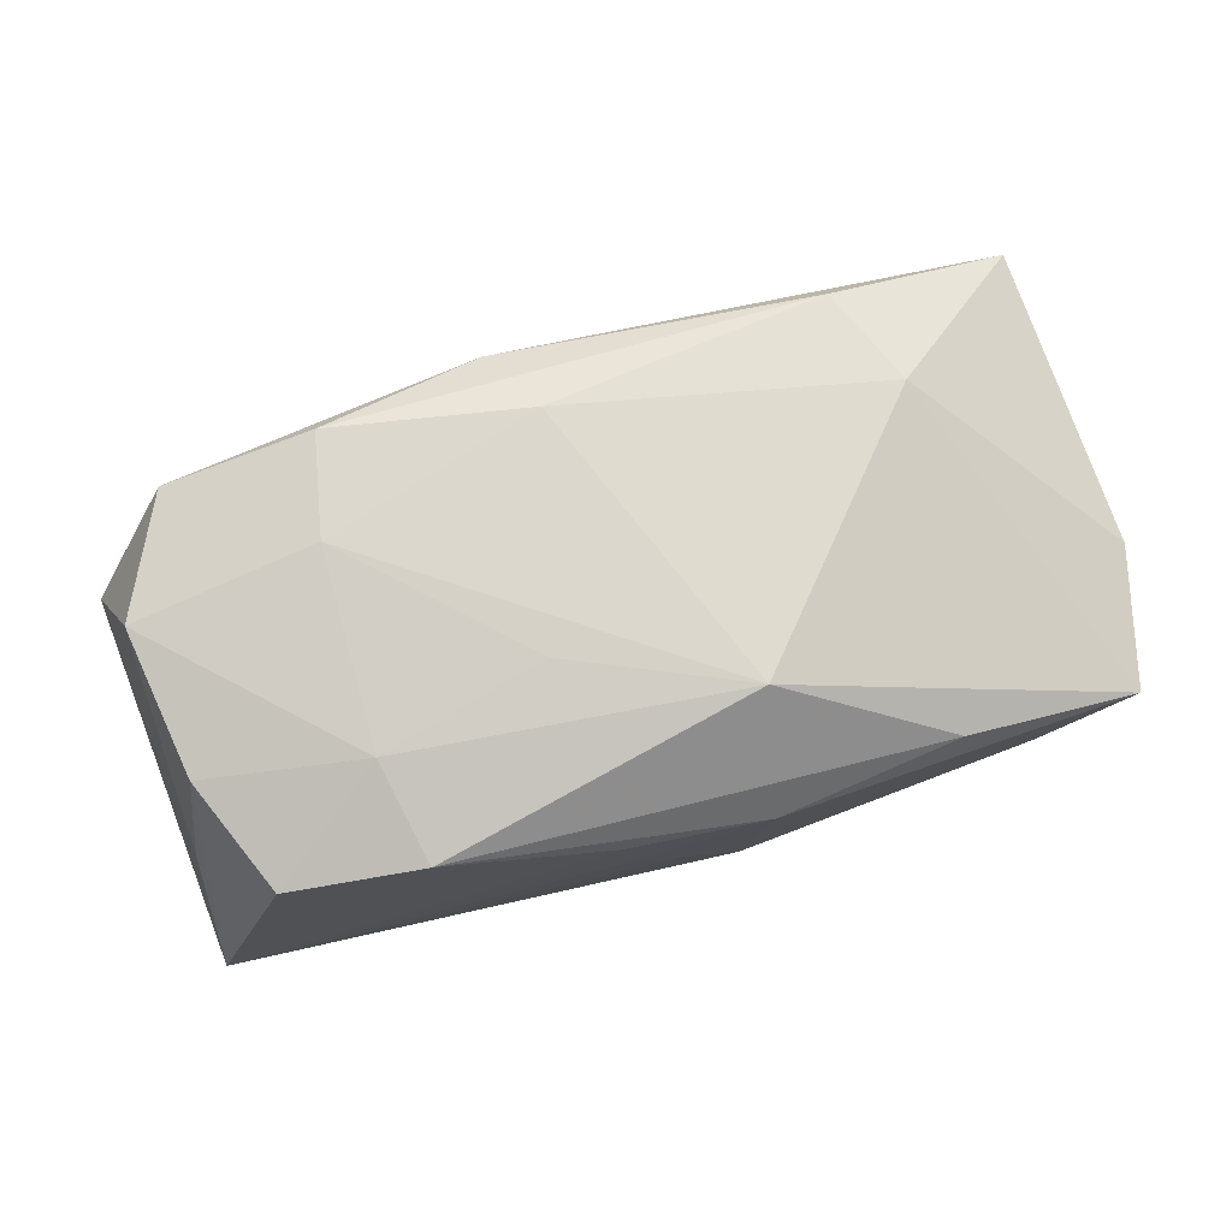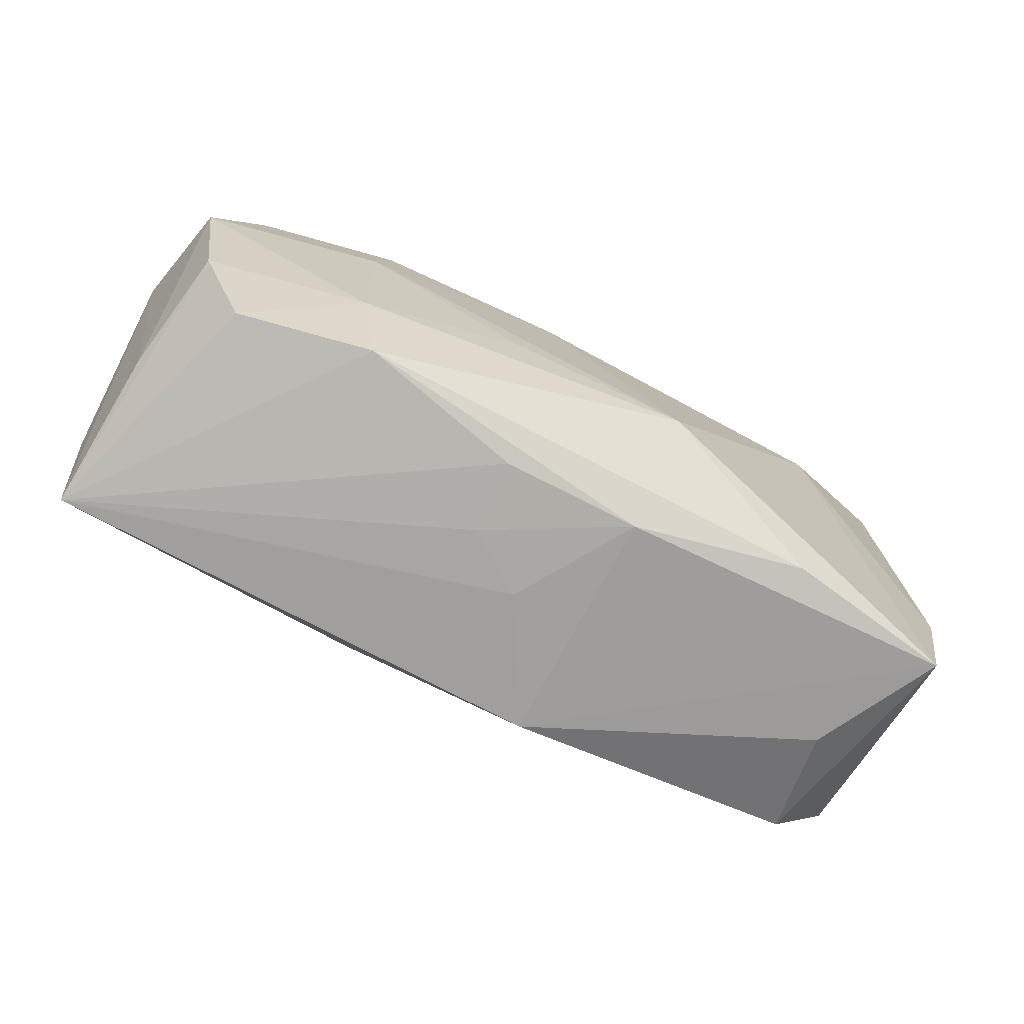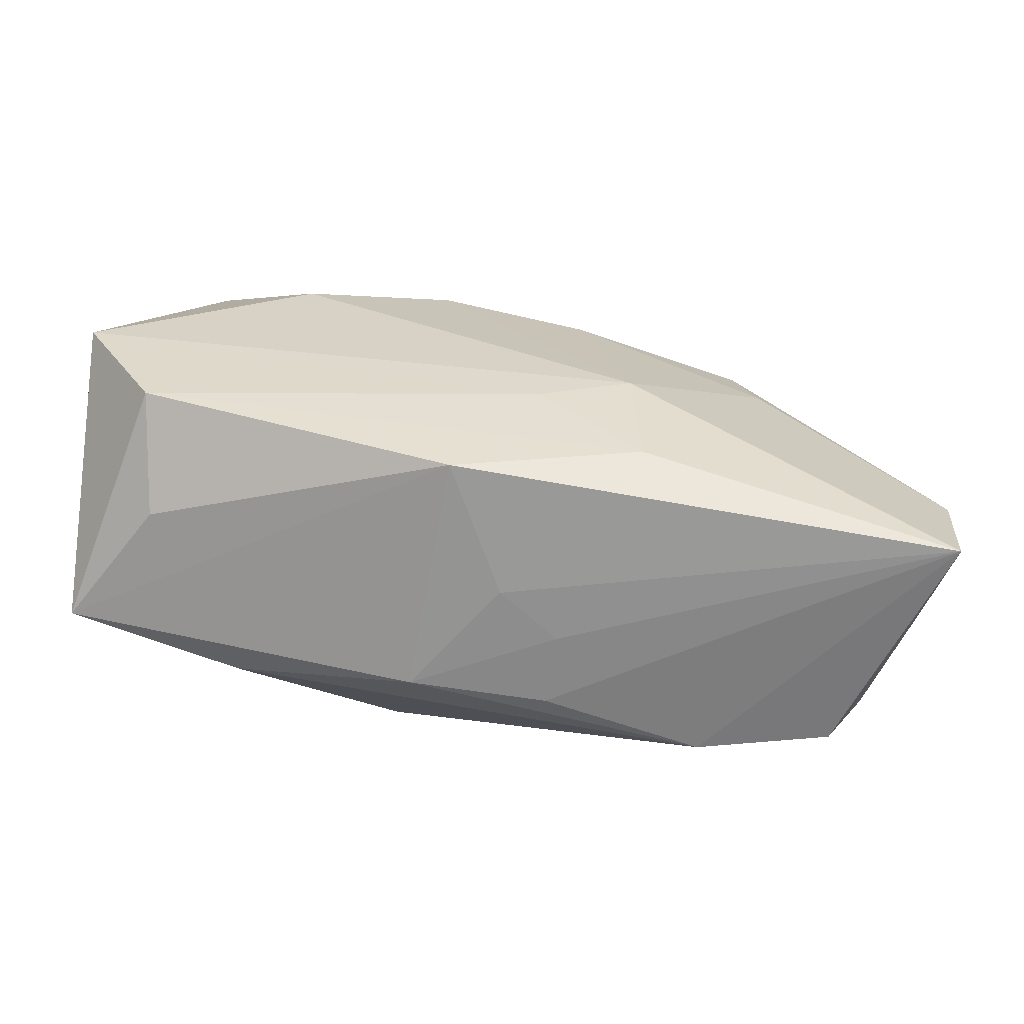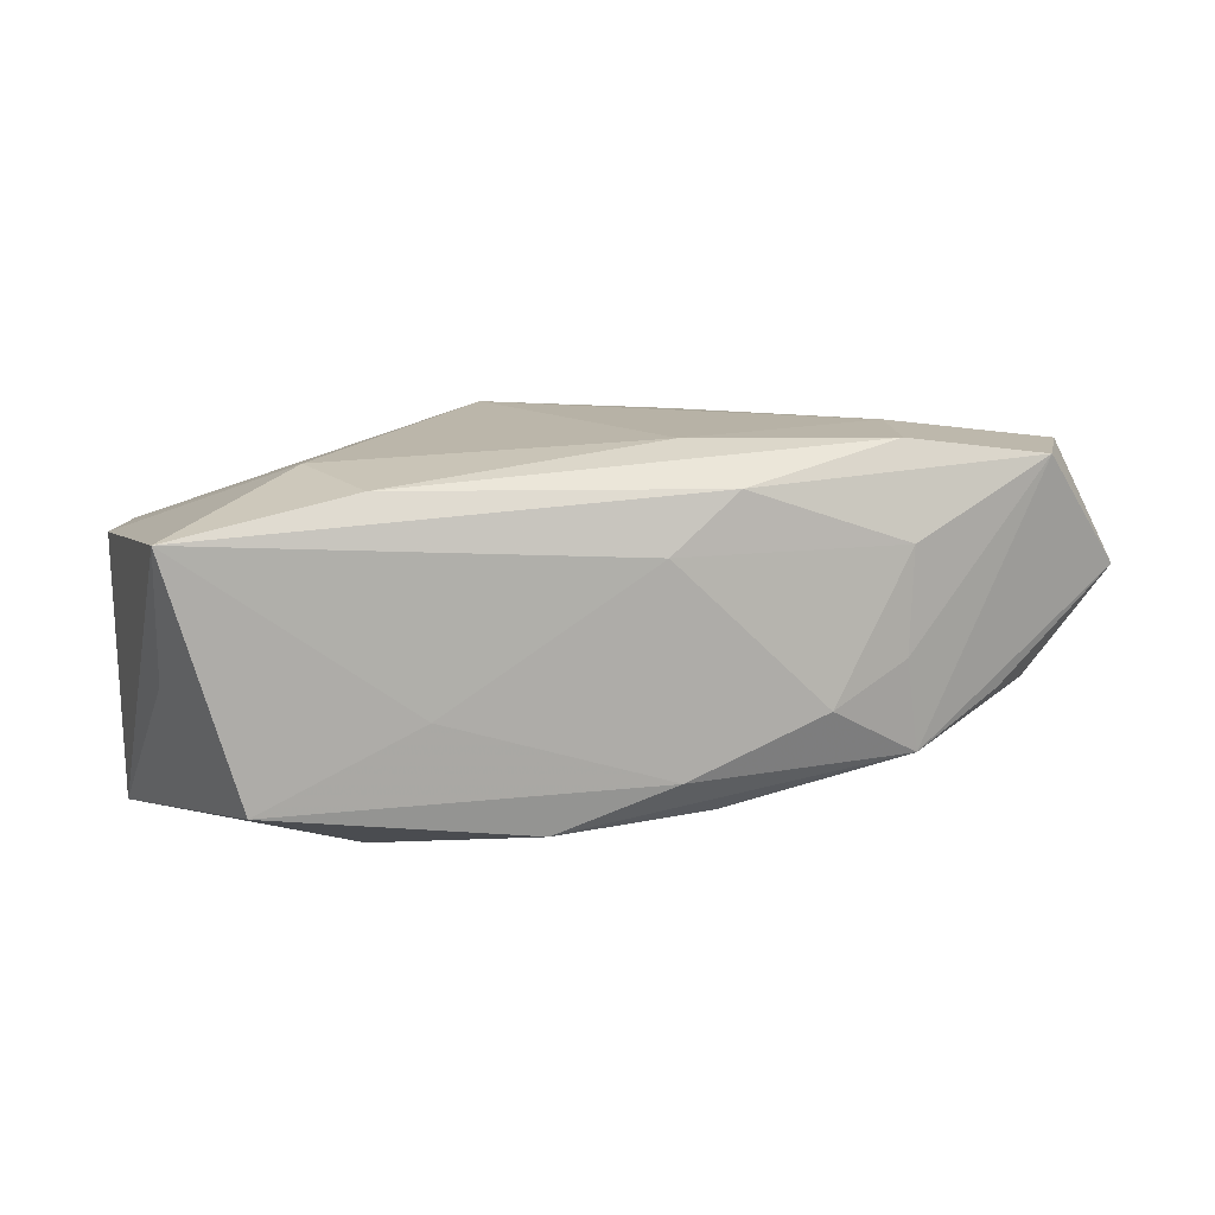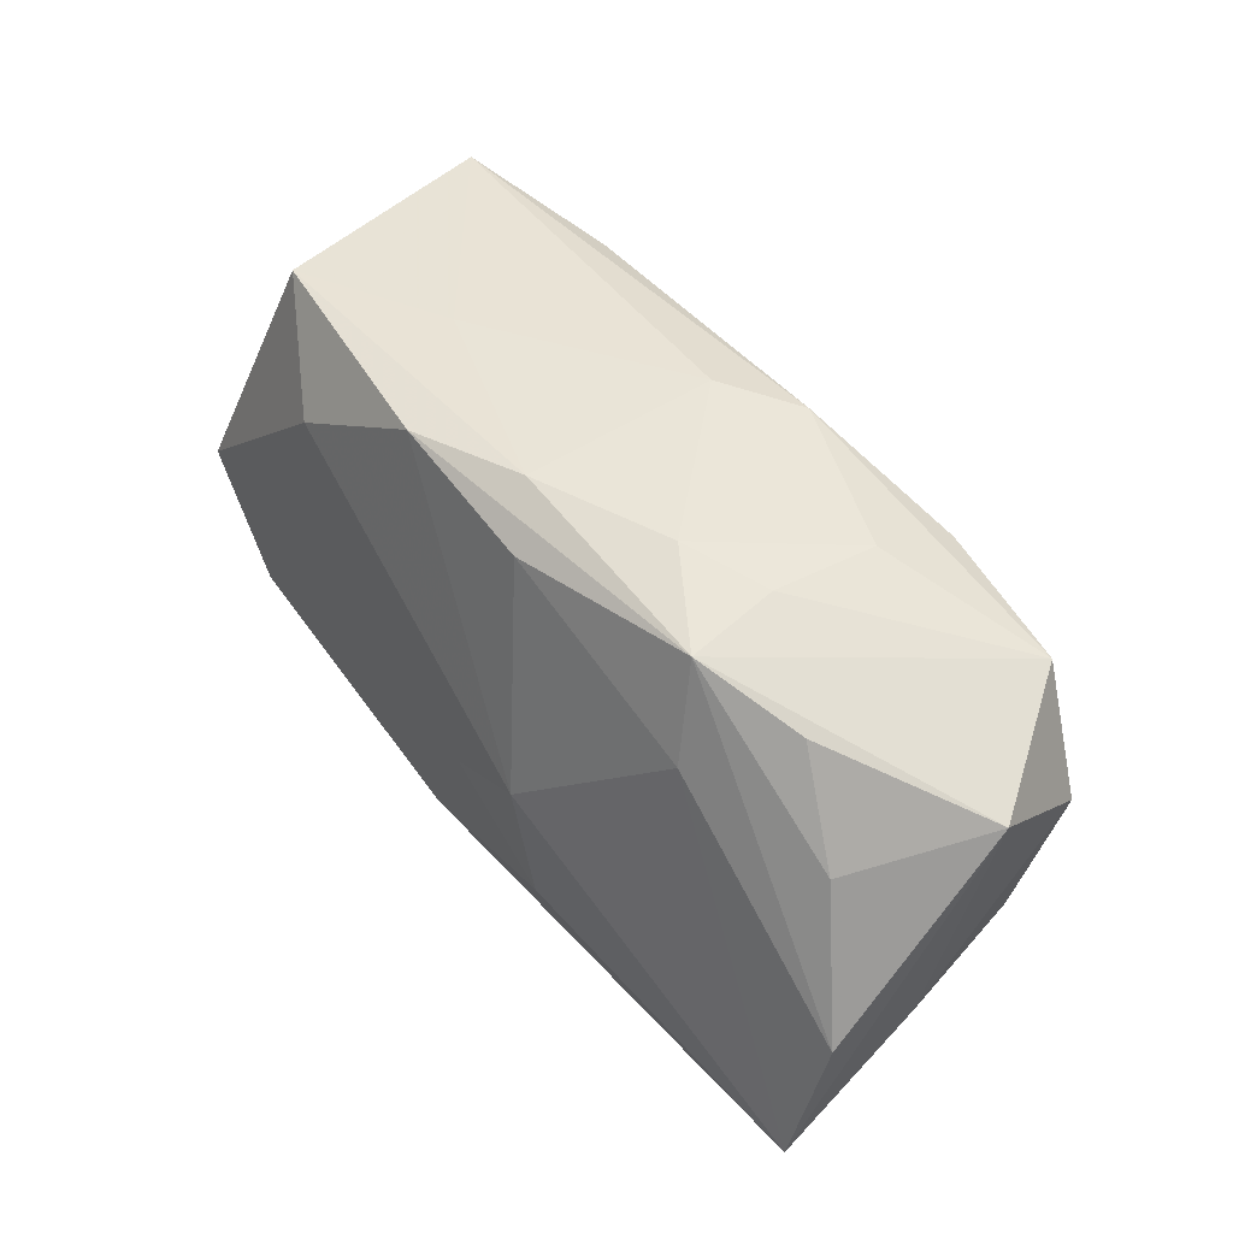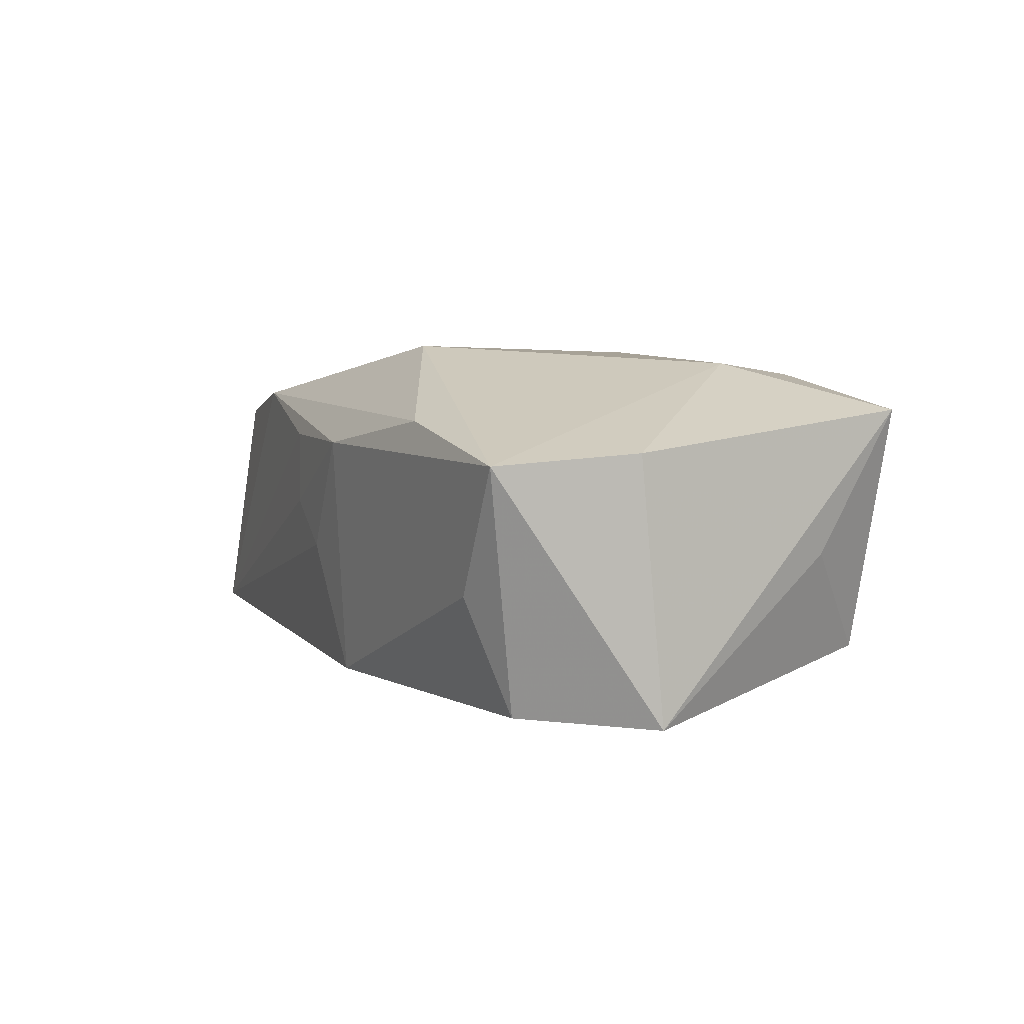
<metadata>
{"format":"obj","ext":"obj","renderer":"f3d","projection":"perspective","resolution":1024,"background":"white","views":[{"elev":73.7,"azim":-11.9,"up":"+Z"},{"elev":-77.7,"azim":-24.2,"up":"+Y"},{"elev":-62.4,"azim":173.6,"up":"+Y"},{"elev":12.2,"azim":169.8,"up":"+Z"},{"elev":42.1,"azim":-124.8,"up":"+Y"},{"elev":3.4,"azim":69.4,"up":"+Z"}]}
</metadata>
<code>
v -0.01003 -0.003038 -0.01582
v -0.0189 -0.01912 0.01129
v -0.002125 0.02004 0.007632
v -0.02118 0.01456 0.0152
v -0.02125 -0.0108 0.01357
v 0.005443 -0.0184 -0.01353
v 0.03834 -0.004301 0.006543
v -0.03509 -0.009125 0.01115
v -0.01072 -0.01392 -0.01438
v -0.03497 0.004609 -0.00632
v 0.02347 0.009871 0.01371
v -0.02107 0.0176 -0.001142
v -0.03044 -0.01835 0.009405
v 0.03765 -0.002061 -0.01494
v -0.03358 0.01313 0.01344
v -0.02365 0.00828 -0.01076
v -0.03768 -0.01944 -0.01082
v -0.04075 0.008591 0.003738
v 0.03437 0.02004 0.009781
v 0.0344 0.01352 -0.001924
v -0.005142 -0.01996 0.001098
v 0.01522 0.02004 -0.003807
v 0.01964 0.01234 -0.01503
v -0.0299 0.01295 -0.004957
v 0.03014 -0.01582 -0.004785
v -0.007784 0.01891 0.01236
v -0.0148 0.01929 -0.004569
v 0.02846 0.01972 -0.0104
v -0.006672 0.01616 -0.01268
v -0.00337 0.01971 -0.009445
v 0.02189 -0.01714 0.008868
v -0.02232 0.01656 -0.008839
v -0.02225 0.005651 0.0154
v -0.004271 0.01279 0.01532
v 0.03132 -0.01221 -0.01437
v 7.608e-05 -0.01971 -0.00273
v -0.007501 -0.006445 0.01514
v -0.03697 -0.01251 0.001114
v 0.006863 -0.01995 0.006834
v 0.03661 -0.01593 0.005613
v 0.007636 -0.01176 0.0154
v 0.006599 0.01905 -0.01317
v -0.03771 0.002922 0.01321
v 0.01937 0.01833 0.01286
v -0.004961 -0.01998 0.007393
v -0.03939 -0.007587 -0.00872
v -0.001846 -0.006626 -0.01543
v -0.02141 0.01756 0.007596
f 1 14 47
f 3 19 22
f 28 22 19
f 14 40 35
f 35 47 14
f 14 19 7
f 7 40 14
f 27 48 3
f 29 42 1
f 29 32 42
f 19 44 11
f 11 7 19
f 41 40 11
f 40 7 11
f 26 19 3
f 26 44 19
f 26 4 44
f 3 48 26
f 23 28 14
f 42 28 23
f 23 14 1
f 1 42 23
f 20 19 14
f 14 28 20
f 20 28 19
f 25 40 6
f 6 35 25
f 25 35 40
f 41 5 2
f 2 5 13
f 13 17 2
f 2 17 45
f 8 5 43
f 13 5 8
f 8 17 13
f 1 17 16
f 16 29 1
f 32 29 16
f 6 17 9
f 9 17 1
f 9 35 6
f 47 35 9
f 1 47 9
f 36 17 6
f 42 32 30
f 32 27 30
f 30 28 42
f 22 28 30
f 3 22 30
f 30 27 3
f 12 27 32
f 48 27 12
f 43 5 33
f 44 4 34
f 34 11 44
f 41 11 34
f 34 33 41
f 4 33 34
f 31 40 41
f 41 2 31
f 38 8 43
f 17 8 38
f 43 18 38
f 38 18 17
f 17 18 46
f 32 16 46
f 46 16 17
f 15 26 48
f 4 26 15
f 48 12 15
f 15 18 43
f 32 18 15
f 15 12 32
f 43 33 15
f 15 33 4
f 45 17 21
f 17 36 21
f 37 5 41
f 41 33 37
f 37 33 5
f 39 2 45
f 39 31 2
f 40 31 39
f 6 40 39
f 39 36 6
f 45 21 39
f 39 21 36
f 32 46 10
f 10 46 18
f 24 18 32
f 32 10 24
f 24 10 18

</code>
